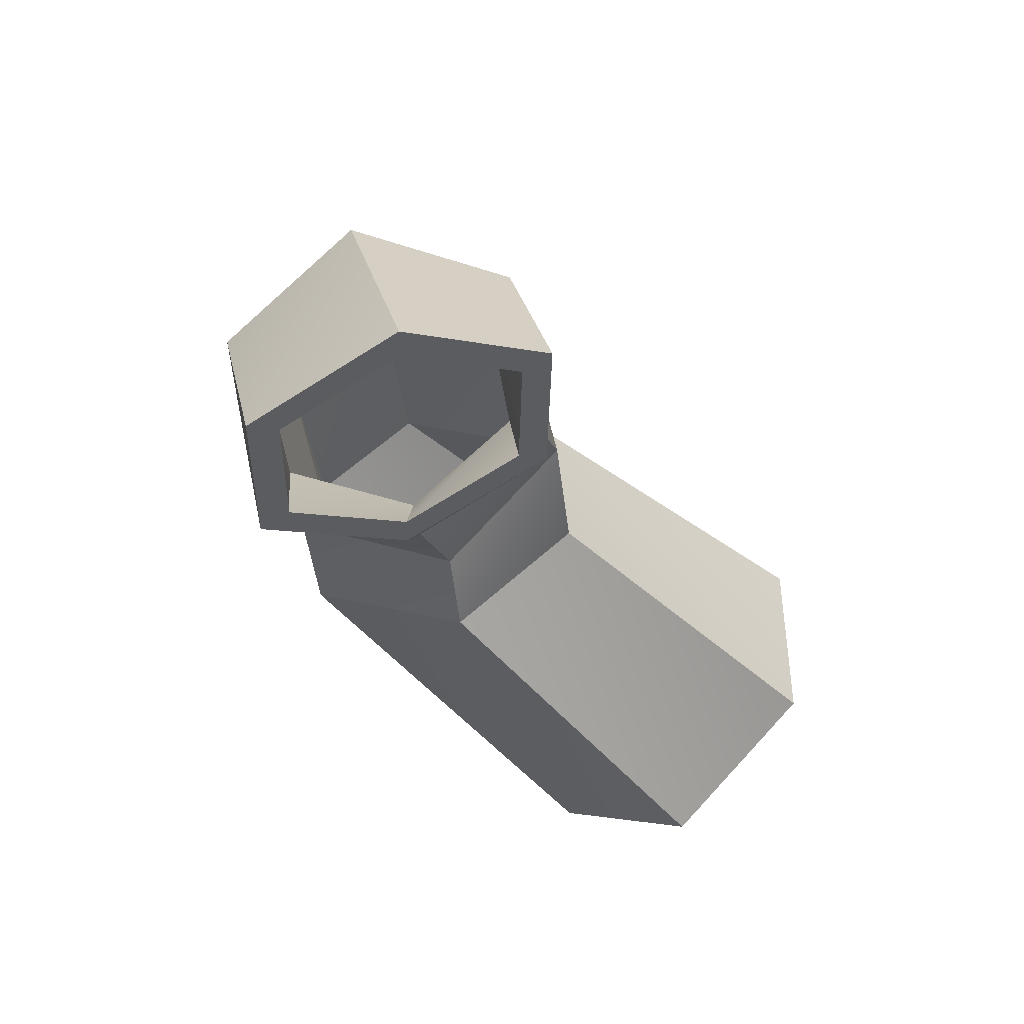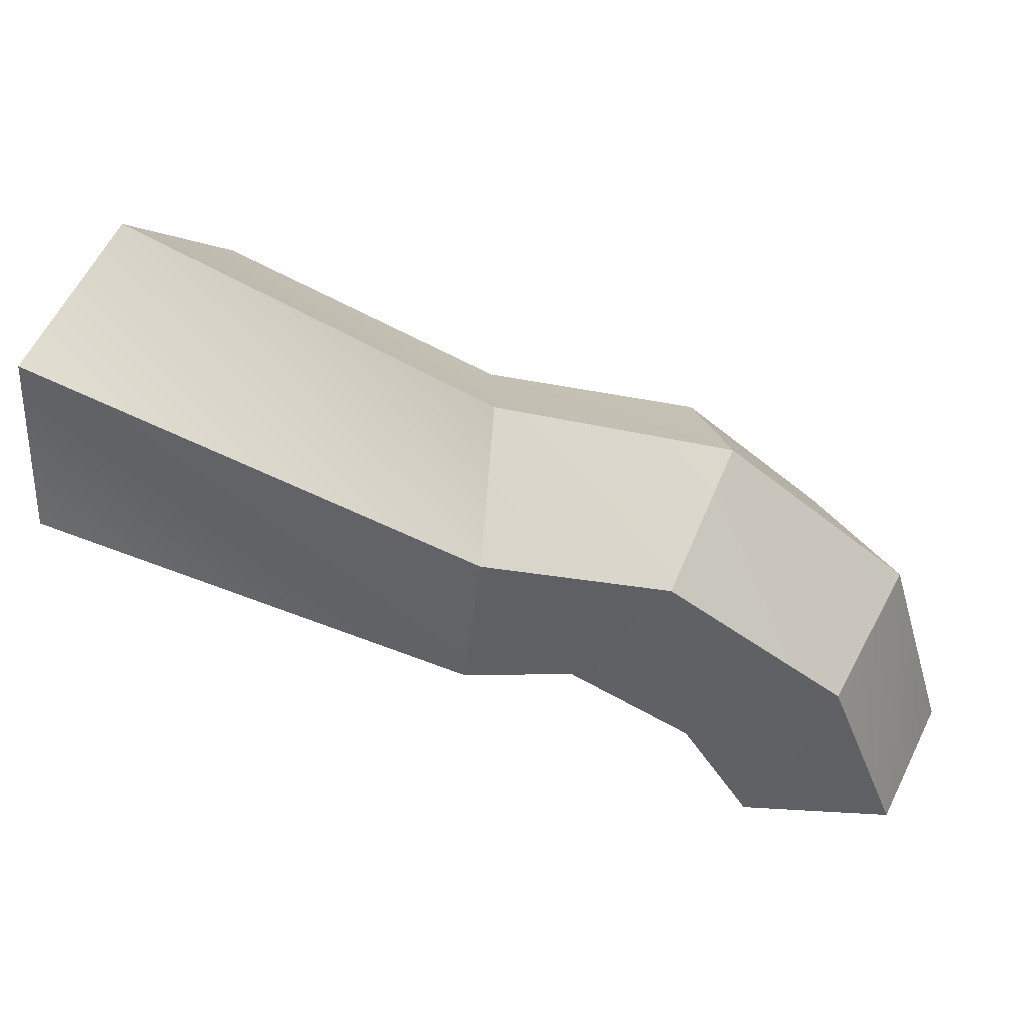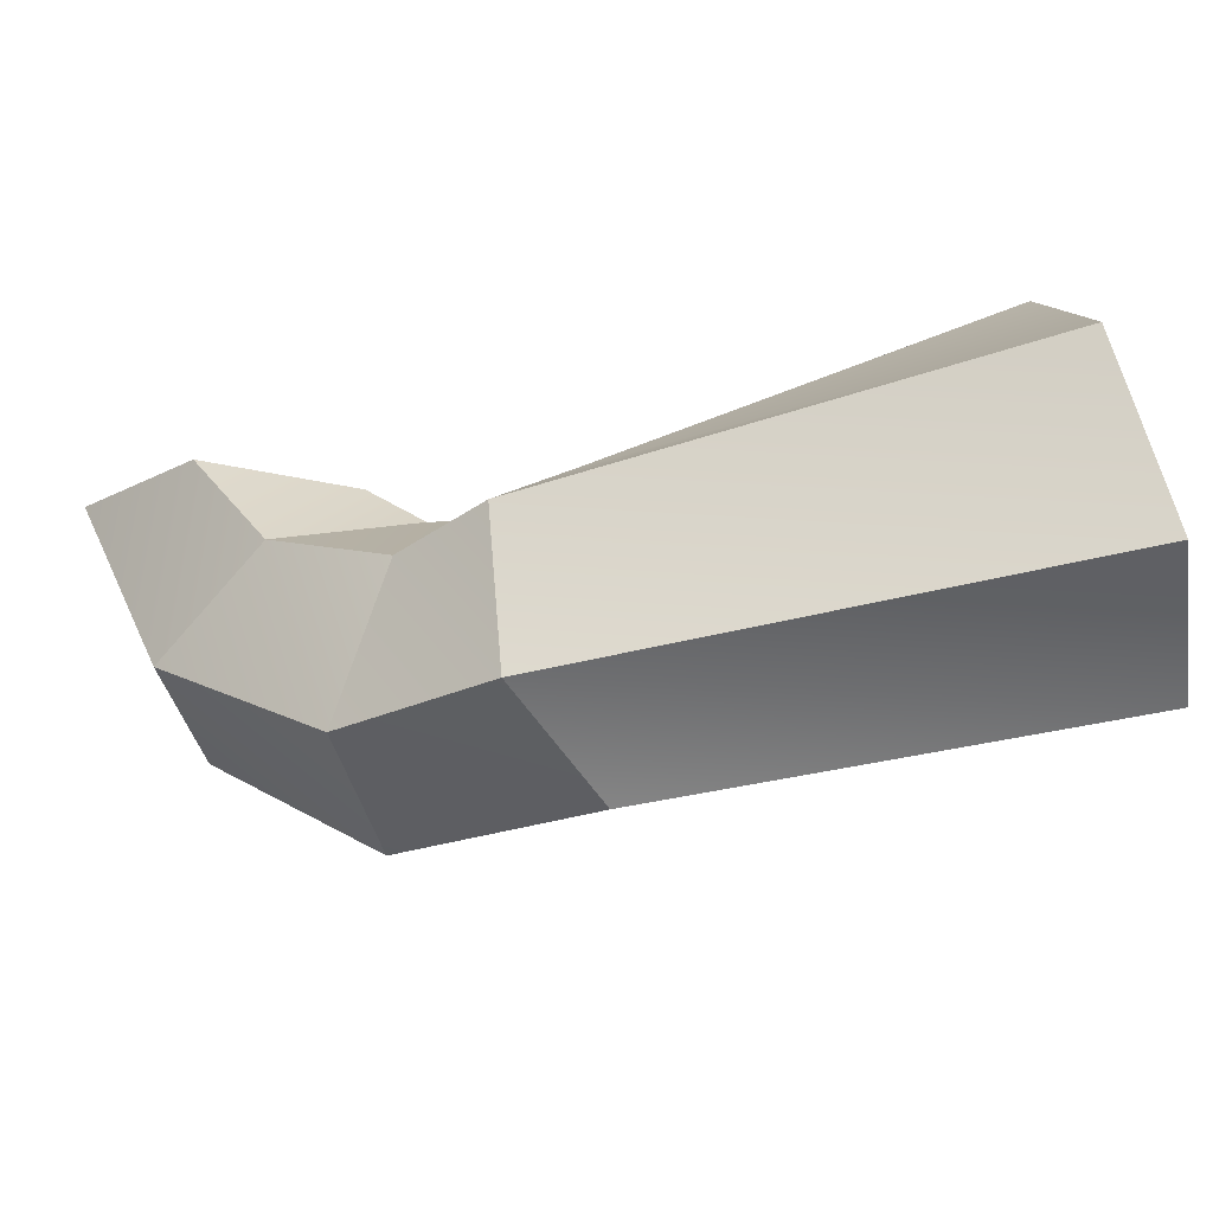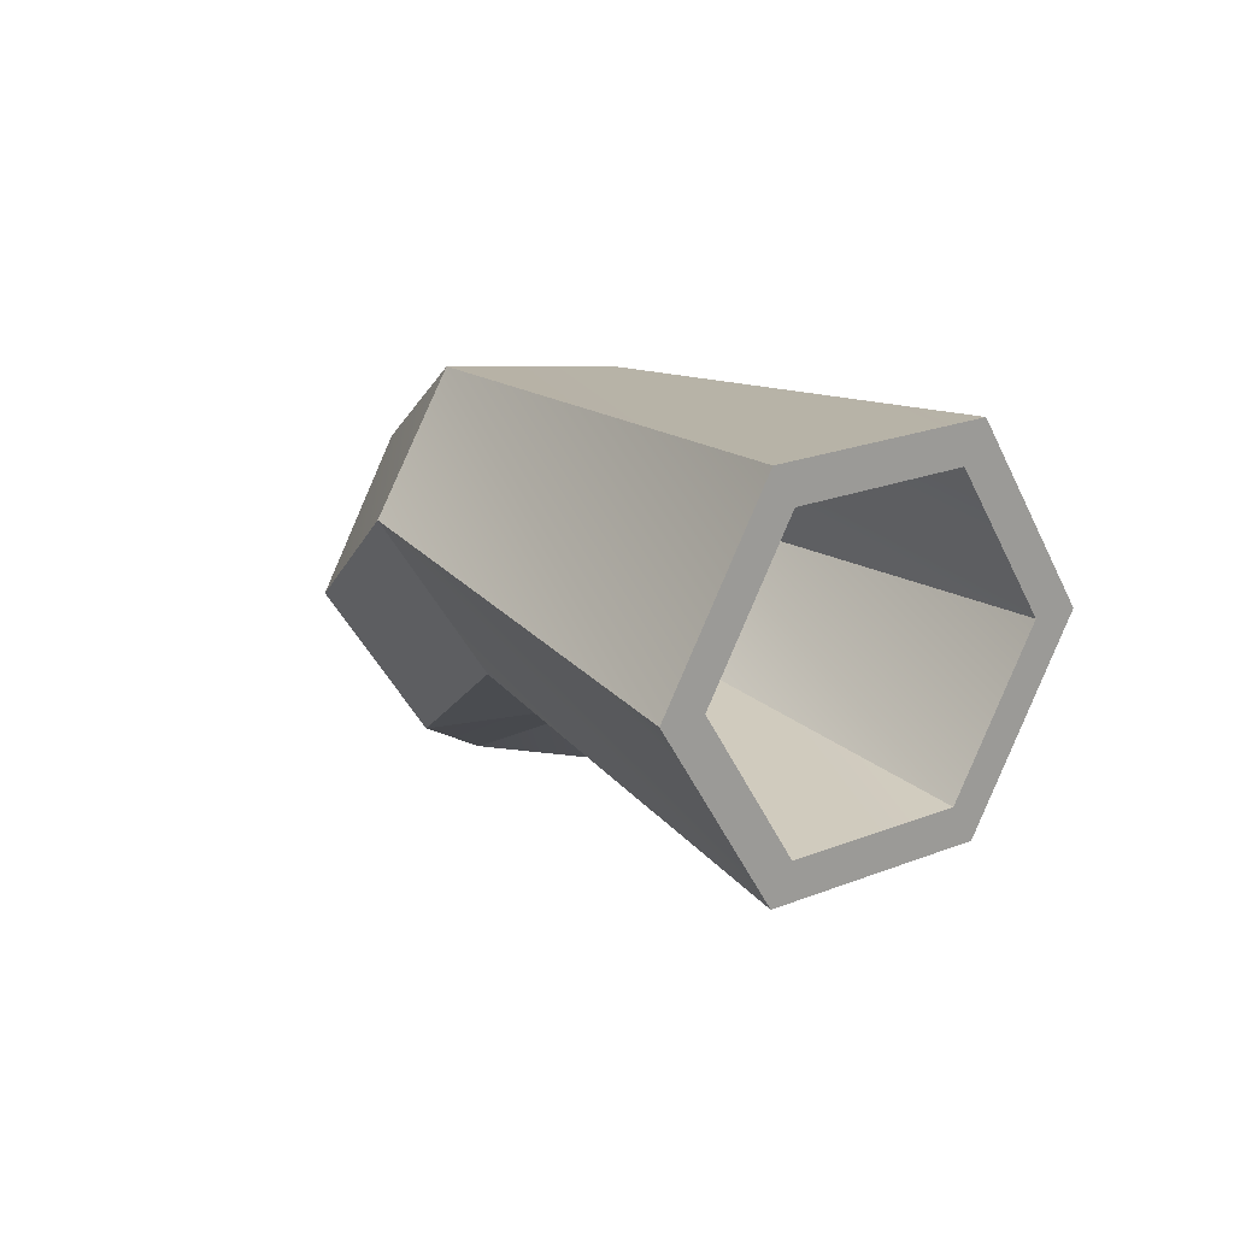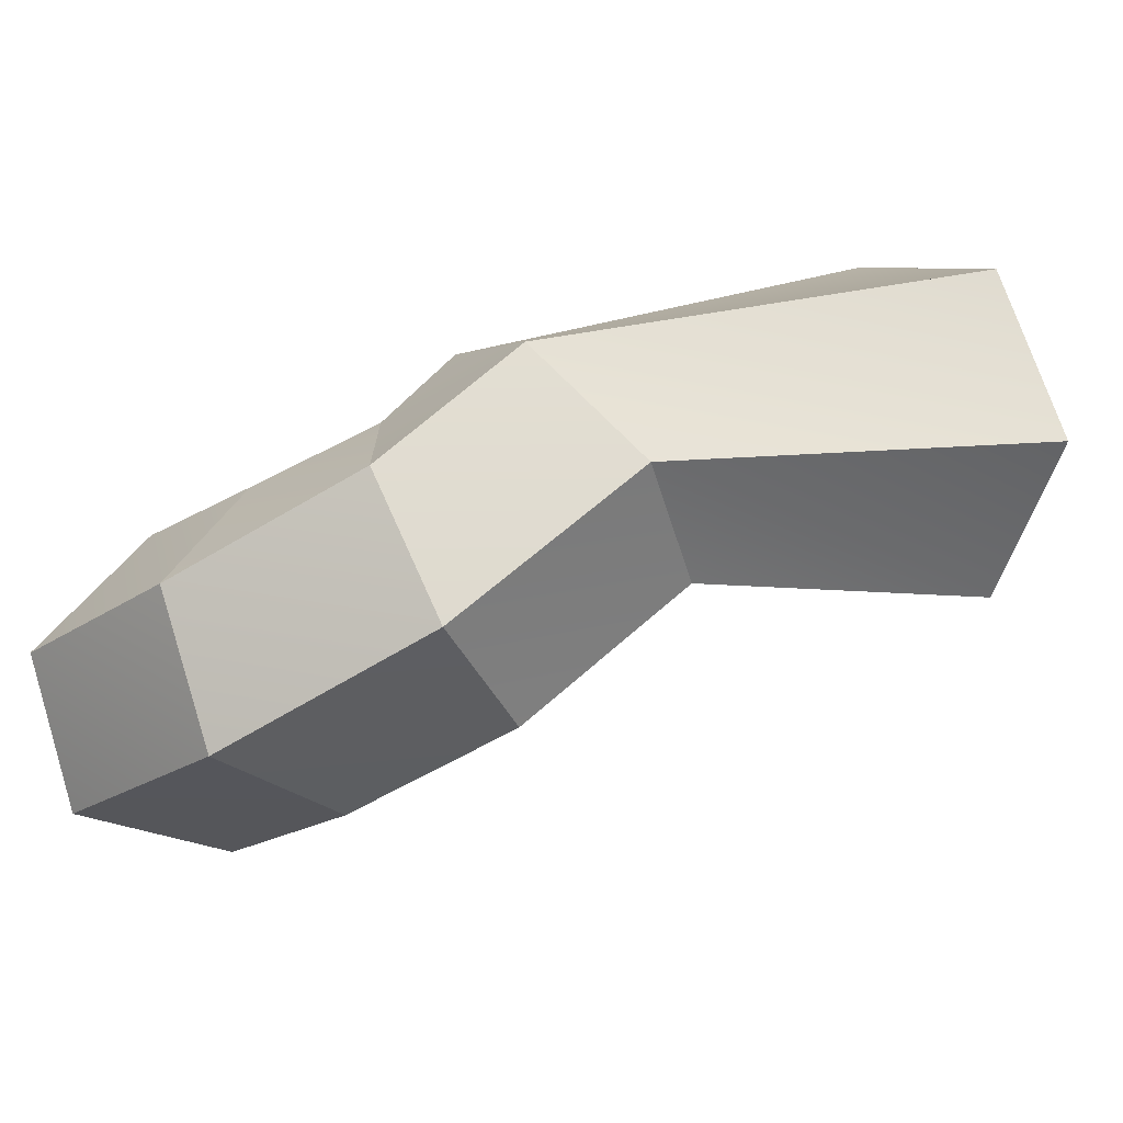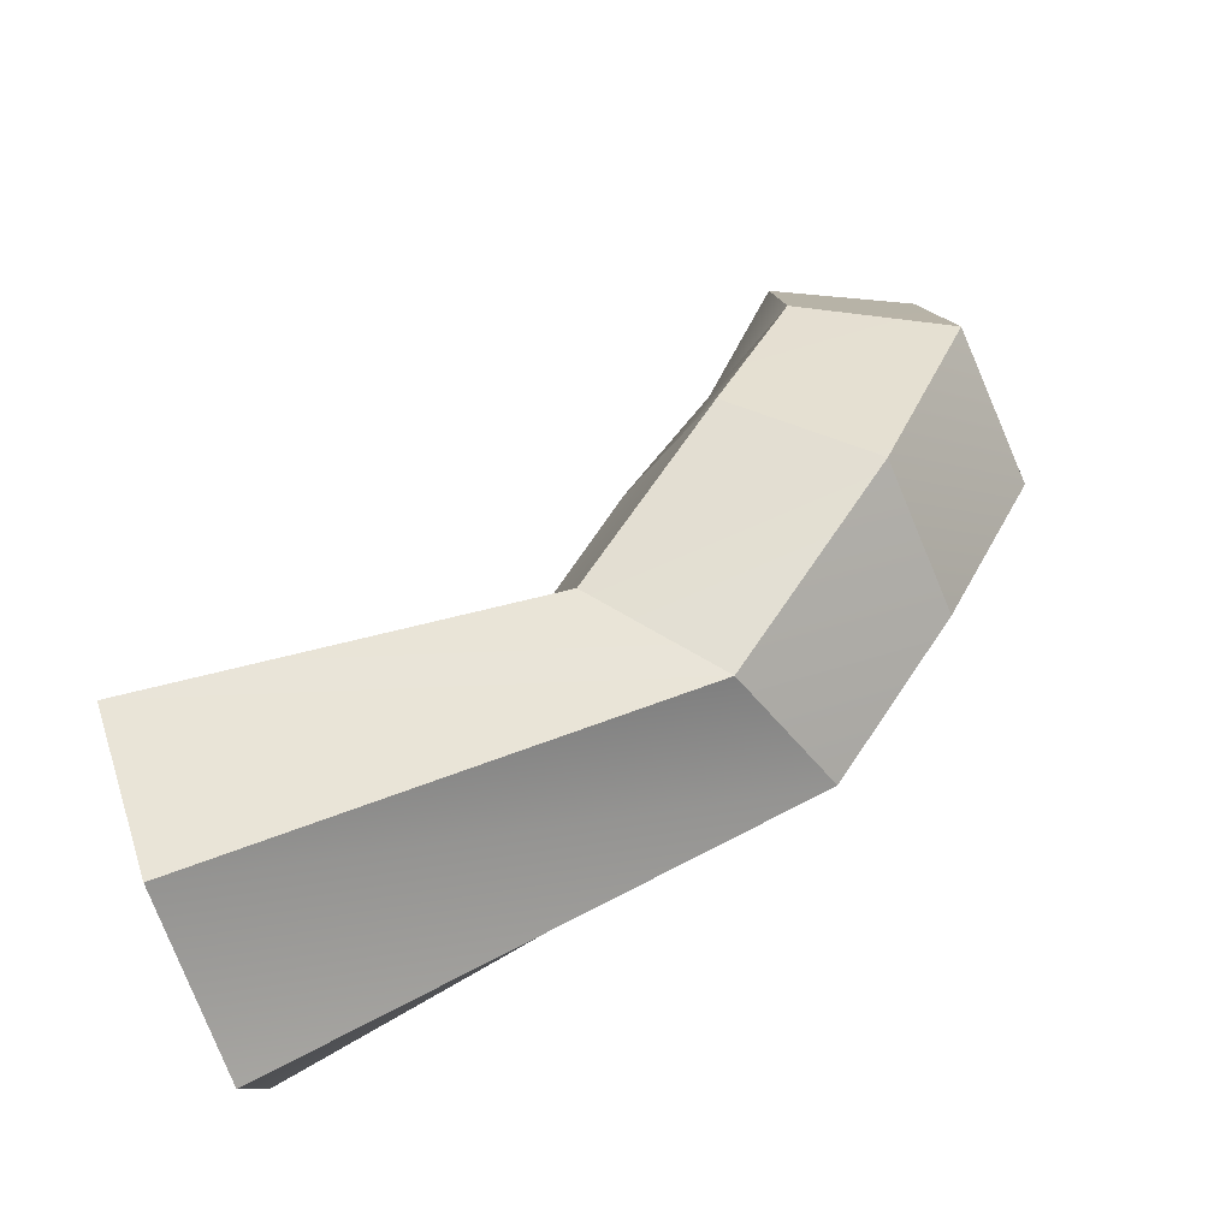
<metadata>
{"format":"obj","ext":"obj","renderer":"f3d","projection":"perspective","resolution":1024,"background":"white","views":[{"elev":-44.1,"azim":-48.5,"up":"+Z"},{"elev":33.1,"azim":-144.5,"up":"+Z"},{"elev":72.4,"azim":-17.2,"up":"+Y"},{"elev":21.0,"azim":55.2,"up":"+Y"},{"elev":7.2,"azim":-38.1,"up":"+Y"},{"elev":79.9,"azim":159.6,"up":"+Z"}]}
</metadata>
<code>
o TubeSlide_Top
g TubeSlide_Top
v 0.6524 1.217 -1.278
v 0.652 1.214 -0.9729
v 0.6515 1.269 -1.247
v 0.6511 1.267 -1.003
v 0.6471 1.477 -0.8185
v 0.6472 1.477 -0.8795
v 0.6426 1.742 -0.9688
v 0.6436 1.689 -0.9997
v 0.643 1.744 -1.274
v 0.6439 1.691 -1.243
v 0.6479 1.482 -1.428
v 0.6478 1.481 -1.367
v -0.3049 1.266 -1.515
v -0.2642 1.023 -1.472
v -0.235 1.309 -1.425
v -0.2146 1.077 -1.333
v -0.3411 1.232 -1.524
v -0.5185 1.293 -1.593
v -0.2753 1.286 -1.407
v -0.4526 1.378 -1.406
v -0.3086 1.038 -1.49
v -0.259 1.1 -1.333
v -0.4453 0.8559 -1.516
v -0.4159 0.961 -1.241
v -0.4534 0.9045 -1.525
v -0.42 1.007 -1.259
v -0.667 0.9322 -1.603
v -0.6375 1.077 -1.24
v -0.6308 0.9655 -1.594
v -0.5973 1.1 -1.259
v -0.7077 1.175 -1.646
v -0.6579 1.308 -1.332
v -0.6634 1.16 -1.628
v -0.6136 1.285 -1.332
v -0.5267 1.342 -1.602
v -0.4566 1.424 -1.424
v -0.123 1.35 -1.38
v -0.09755 1.14 -1.246
v -0.1528 1.341 -1.341
v -0.2924 1.476 -1.291
v -0.1324 1.174 -1.234
v -0.2465 1.099 -1.05
v -0.2516 1.141 -1.076
v -0.421 1.267 -0.9874
v -0.3912 1.275 -1.027
v -0.4465 1.476 -1.122
v -0.4116 1.443 -1.134
v -0.2975 1.518 -1.318
v -0.01621 1.425 -1.398
v 0.07513 1.262 -1.232
v -0.02675 1.43 -1.35
v -0.142 1.582 -1.288
v 0.04632 1.3 -1.217
v 0.02245 1.288 -0.9892
v 0.004185 1.321 -1.022
v -0.1216 1.478 -0.9123
v -0.111 1.472 -0.9609
v -0.2129 1.641 -1.078
v -0.1841 1.603 -1.094
v -0.1602 1.614 -1.321
v -0.452 0.9042 -1.524
v -0.662 1.16 -1.628
v -0.5173 1.293 -1.593
v -0.309 1.038 -1.49
f 13 63 35
f 17 63 13
f 14 17 13
f 14 64 17
f 61 64 14
f 23 61 14
f 62 35 63
f 62 31 35
f 31 62 29
f 31 29 27
f 27 29 61
f 61 23 27
f 15 16 14 13
f 19 20 18 17
f 22 19 17 21
f 16 24 23 14
f 26 22 21 25
f 24 28 27 23
f 30 26 25 29
f 28 32 31 27
f 34 30 29 33
f 32 36 35 31
f 20 34 33 18
f 36 15 13 35
f 37 38 16 15
f 39 40 20 19
f 41 39 19 22
f 38 42 24 16
f 43 41 22 26
f 42 44 28 24
f 45 43 26 30
f 44 46 32 28
f 47 45 30 34
f 46 48 36 32
f 40 47 34 20
f 48 37 15 36
f 49 50 38 37
f 51 52 40 39
f 53 51 39 41
f 50 54 42 38
f 55 53 41 43
f 54 56 44 42
f 57 55 43 45
f 56 58 46 44
f 59 57 45 47
f 58 60 48 46
f 52 59 47 40
f 60 49 37 48
f 11 1 50 49
f 12 10 52 51
f 3 12 51 53
f 1 2 54 50
f 4 3 53 55
f 2 5 56 54
f 6 4 55 57
f 5 7 58 56
f 8 6 57 59
f 7 9 60 58
f 10 8 59 52
f 9 11 49 60
f 3 4 2 1
f 4 6 5 2
f 6 8 7 5
f 8 10 9 7
f 10 12 11 9
f 12 3 1 11

</code>
